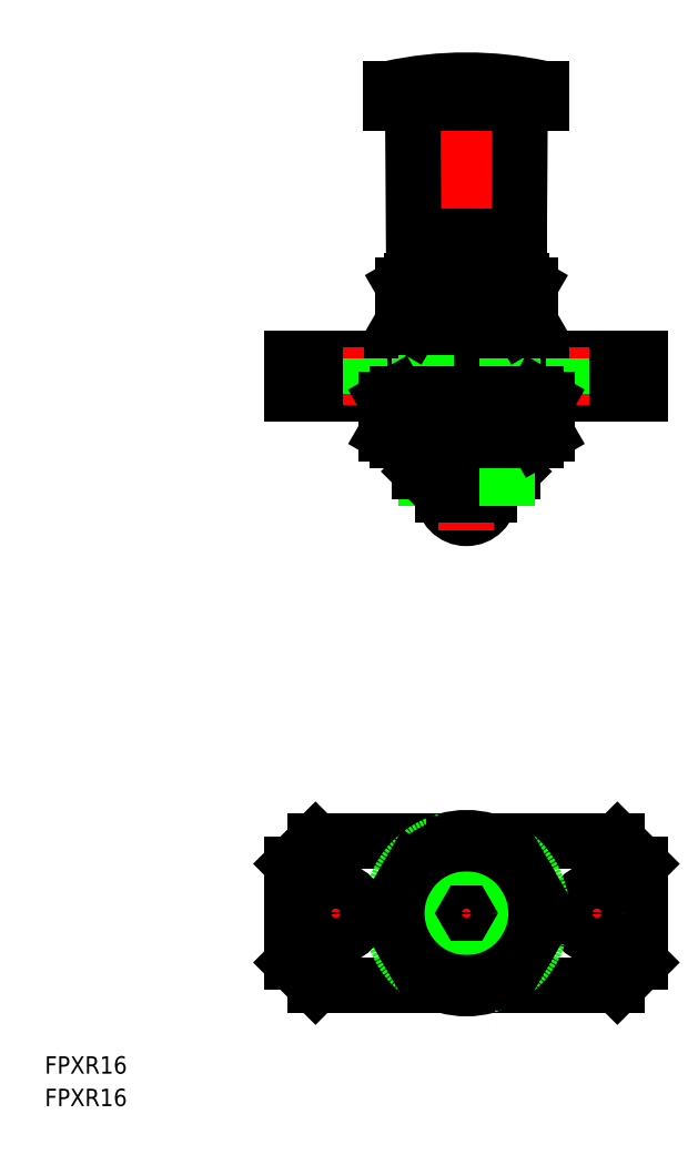
<metadata>
{"format":"dxf","ext":"dxf","renderer":"ezdxf+matplotlib","layout":"modelspace","background":"white","min_lineweight":24,"dpi":150}
</metadata>
<code>
0
SECTION
2
ENTITIES
0
LINE
8
CENTER
10
-32
20
0
30
0
11
32
21
0
31
0
0
LINE
8
0
10
26
20
-12.5
30
0
11
-26
21
-12.5
31
0
0
LINE
8
0
10
-26
20
12.5
30
0
11
26
21
12.5
31
0
0
LINE
8
CENTER
10
7.3e-15
20
15
30
0
11
-3.1e-15
21
-15
31
0
0
ARC
8
0
10
0
20
0
30
0
40
13
50
105.9
51
254.1
0
CIRCLE
8
0
10
0
20
0
30
0
40
8
0
CIRCLE
8
0
10
0
20
0
30
0
40
6.918
0
CIRCLE
8
0
10
0
20
0
30
0
40
4
0
ARC
8
0
10
2.92e-14
20
72.02
30
0
40
4
50
180
51
360
0
LINE
8
CENTER
10
1.428e-13
20
66.02
30
0
11
1.002e-13
21
145.5
31
0
0
LINE
8
0
10
-9.228
20
137
30
0
11
-9.048
21
109
31
0
0
LINE
8
0
10
9.228
20
137
30
0
11
9.048
21
109
31
0
0
LINE
8
0
10
-8
20
98.02
30
0
11
8
21
98.02
31
0
0
LINE
8
0
10
-6.917
20
75.02
30
0
11
6.918
21
75.02
31
0
0
LINE
8
0
10
-6.917
20
75.02
30
0
11
-6.917
21
81.52
31
0
0
LINE
8
0
10
-8
20
101
30
0
11
-8
21
95.52
31
0
0
LINE
8
0
10
-4
20
75.02
30
0
11
-4
21
72.02
31
0
0
LINE
8
0
10
4
20
72.02
30
0
11
4
21
75.02
31
0
0
LINE
8
0
10
-6.917
20
98.02
30
0
11
-8
21
99.9
31
0
0
LINE
8
0
10
6.918
20
98.02
30
0
11
6.918
21
95.52
31
0
0
LINE
8
0
10
8
20
76.11
30
0
11
8
21
81.52
31
0
0
LINE
8
0
10
6.918
20
98.02
30
0
11
8
21
99.9
31
0
0
ARC
8
0
10
9.31e-14
20
82.47
30
0
40
61.06
50
77.71
51
102.3
0
LINE
8
0
10
13
20
142.1
30
0
11
-13
21
142.1
31
0
0
LINE
8
0
10
13
20
139.5
30
0
11
-13
21
139.5
31
0
0
LINE
8
0
10
3.75
20
139.5
30
0
11
3.75
21
142.1
31
0
0
LINE
8
0
10
2.5
20
139.5
30
0
11
2.5
21
142.1
31
0
0
LINE
8
0
10
1.25
20
139.5
30
0
11
1.25
21
142.1
31
0
0
LINE
8
0
10
1.428e-13
20
139.5
30
0
11
1.428e-13
21
142.1
31
0
0
LINE
8
0
10
-1.25
20
139.5
30
0
11
-1.25
21
142.1
31
0
0
LINE
8
0
10
-2.5
20
139.5
30
0
11
-2.5
21
142.1
31
0
0
LINE
8
0
10
-3.75
20
139.5
30
0
11
-3.75
21
142.1
31
0
0
LINE
8
0
10
-5
20
139.5
30
0
11
-5
21
142.1
31
0
0
LINE
8
0
10
-6.25
20
139.5
30
0
11
-6.25
21
142.1
31
0
0
LINE
8
0
10
-7.5
20
139.5
30
0
11
-7.5
21
142.1
31
0
0
LINE
8
0
10
-8.75
20
139.5
30
0
11
-8.75
21
142.1
31
0
0
LINE
8
0
10
-10
20
139.5
30
0
11
-10
21
142.1
31
0
0
LINE
8
0
10
-11.25
20
139.5
30
0
11
-11.25
21
142.1
31
0
0
LINE
8
0
10
-12.5
20
139.5
30
0
11
-12.5
21
142.1
31
0
0
LINE
8
0
10
-13
20
139.5
30
0
11
-13
21
142.1
31
0
0
ARC
8
0
10
-11.73
20
137
30
0
40
2.5
50
0.5
51
90
0
LINE
8
0
10
12.5
20
139.5
30
0
11
12.5
21
142.1
31
0
0
LINE
8
0
10
11.25
20
139.5
30
0
11
11.25
21
142.1
31
0
0
LINE
8
0
10
10
20
139.5
30
0
11
10
21
142.1
31
0
0
LINE
8
0
10
8.75
20
139.5
30
0
11
8.75
21
142.1
31
0
0
LINE
8
0
10
7.5
20
139.5
30
0
11
7.5
21
142.1
31
0
0
LINE
8
0
10
6.25
20
139.5
30
0
11
6.25
21
142.1
31
0
0
LINE
8
0
10
5
20
139.5
30
0
11
5
21
142.1
31
0
0
LINE
8
0
10
13
20
139.5
30
0
11
13
21
142.1
31
0
0
ARC
8
0
10
11.73
20
137
30
0
40
2.5
50
90
51
179.5
0
LINE
8
0
10
30
20
8.5
30
0
11
30
21
-8.5
31
0
0
LINE
8
0
10
-30
20
8.5
30
0
11
-30
21
-8.5
31
0
0
LINE
8
CENTER
10
22.5
20
6
30
0
11
22.5
21
-6
31
0
0
LINE
8
CENTER
10
-22.5
20
6
30
0
11
-22.5
21
-6
31
0
0
CIRCLE
8
0
10
-22.5
20
0
30
0
40
4
0
CIRCLE
8
0
10
22.5
20
-2.7e-15
30
0
40
4
0
ARC
8
0
10
0
20
0
30
0
40
13
50
285.9
51
74.06
0
ARC
8
0
10
0
20
-2.7e-15
30
0
40
13
50
74.06
51
105.9
0
ARC
8
0
10
0
20
-2.7e-15
30
0
40
13
50
254.1
51
285.9
0
LINE
8
0
10
-5.485
20
9.5
30
0
11
-10.97
21
0
31
0
0
LINE
8
0
10
-10.97
20
0
30
0
11
-5.485
21
-9.5
31
0
0
LINE
8
0
10
-5.485
20
-9.5
30
0
11
5.485
21
-9.5
31
0
0
LINE
8
0
10
5.485
20
-9.5
30
0
11
10.97
21
0
31
0
0
LINE
8
0
10
10.97
20
0
30
0
11
5.485
21
9.5
31
0
0
LINE
8
0
10
5.485
20
9.5
30
0
11
-5.485
21
9.5
31
0
0
LINE
8
0
10
-6.917
20
75.02
30
0
11
-8
21
76.11
31
0
0
LINE
8
0
10
6.918
20
75.02
30
0
11
8
21
76.11
31
0
0
LINE
8
0
10
-8
20
76.11
30
0
11
8
21
76.11
31
0
0
LINE
8
0
10
-30
20
95.52
30
0
11
30
21
95.52
31
0
0
LINE
8
0
10
-30
20
89.52
30
0
11
30
21
89.52
31
0
0
LINE
8
CENTER
10
22.5
20
87.52
30
0
11
22.5
21
97.52
31
0
0
LINE
8
0
10
18.5
20
89.52
30
0
11
18.5
21
95.52
31
0
0
LINE
8
0
10
26.5
20
89.52
30
0
11
26.5
21
95.52
31
0
0
LINE
8
0
10
30
20
89.52
30
0
11
30
21
95.52
31
0
0
LINE
8
CENTER
10
-22.5
20
87.52
30
0
11
-22.5
21
97.52
31
0
0
LINE
8
0
10
-26.5
20
89.52
30
0
11
-26.5
21
95.52
31
0
0
LINE
8
0
10
-18.5
20
89.52
30
0
11
-18.5
21
95.52
31
0
0
LINE
8
0
10
-30
20
89.52
30
0
11
-30
21
95.52
31
0
0
LINE
8
0
10
2.9
20
116.5
30
0
11
9.096
21
116.5
31
0
0
LINE
8
0
10
2.9
20
109.5
30
0
11
2.9
21
116.5
31
0
0
LINE
8
0
10
2
20
109
30
0
11
2.9
21
109.5
31
0
0
LINE
8
0
10
-2
20
109
30
0
11
-2.9
21
109.5
31
0
0
LINE
8
0
10
-2.9
20
109.5
30
0
11
-2.9
21
116.5
31
0
0
LINE
8
0
10
-9.096
20
116.5
30
0
11
-2.9
21
116.5
31
0
0
LINE
8
0
10
-30
20
8.5
30
0
11
-26
21
12.5
31
0
0
LINE
8
0
10
-30
20
-8.5
30
0
11
-26
21
-12.5
31
0
0
LINE
8
0
10
30
20
8.5
30
0
11
26
21
12.5
31
0
0
LINE
8
0
10
30
20
-8.5
30
0
11
26
21
-12.5
31
0
0
LINE
8
0
10
-8
20
81.52
30
0
11
-8
21
76.11
31
0
0
LINE
8
0
10
-6.917
20
95.52
30
0
11
-6.917
21
98.02
31
0
0
LINE
8
0
10
6.918
20
81.52
30
0
11
6.918
21
75.02
31
0
0
LINE
8
0
10
8
20
95.52
30
0
11
8
21
101
31
0
0
LINE
8
0
10
-8
20
95.52
30
0
11
-8
21
89.52
31
0
0
LINE
8
0
10
-6.917
20
95.52
30
0
11
-6.917
21
89.52
31
0
0
LINE
8
0
10
6.918
20
95.52
30
0
11
6.918
21
89.52
31
0
0
LINE
8
0
10
8
20
95.52
30
0
11
8
21
89.52
31
0
0
LINE
8
0
10
-26
20
89.52
30
0
11
-26
21
95.52
31
0
0
LINE
8
0
10
26
20
89.52
30
0
11
26
21
95.52
31
0
0
ARC
8
0
10
1.549e-13
20
119.2
30
0
40
18.15
50
252.4
51
287.6
0
LINE
8
0
10
9.5
20
101
30
0
11
-9.5
21
101
31
0
0
ARC
8
0
10
1.549e-13
20
90.87
30
0
40
18.15
50
72.41
51
107.6
0
LINE
8
0
10
9.5
20
109
30
0
11
-9.5
21
109
31
0
0
ARC
8
0
10
8.227
20
105.9
30
0
40
4.856
50
235.6
51
295.6
0
ARC
8
0
10
8.227
20
104.2
30
0
40
4.856
50
64.38
51
124.4
0
LINE
8
0
10
10.97
20
101.9
30
0
11
10.97
21
108.2
31
0
0
LINE
8
0
10
9.5
20
101
30
0
11
10.97
21
101.9
31
0
0
LINE
8
0
10
9.5
20
109
30
0
11
10.97
21
108.2
31
0
0
LINE
8
0
10
5.485
20
108.2
30
0
11
5.485
21
101.9
31
0
0
LINE
8
0
10
-5.485
20
101.9
30
0
11
-5.485
21
108.2
31
0
0
LINE
8
0
10
-10.97
20
108.2
30
0
11
-10.97
21
101.9
31
0
0
LINE
8
0
10
-9.5
20
101
30
0
11
-10.97
21
101.9
31
0
0
ARC
8
0
10
-8.227
20
105.9
30
0
40
4.856
50
244.4
51
304.4
0
LINE
8
0
10
-9.5
20
109
30
0
11
-10.97
21
108.2
31
0
0
ARC
8
0
10
-8.227
20
104.2
30
0
40
4.856
50
55.62
51
115.6
0
INSERT
8
0
2
*U2
10
0
20
0
30
0
0
INSERT
8
0
2
*U3
10
0
20
0
30
0
0
CIRCLE
8
0
10
2.1e-15
20
0
30
0
40
12
0
POLYLINE
8
0
66
     1
10
0
20
0
30
0
70
     1
0
VERTEX
8
0
10
-6.928
20
12
30
0
0
VERTEX
8
0
10
-13.86
20
1.7e-15
30
0
0
VERTEX
8
0
10
-6.928
20
-12
30
0
0
VERTEX
8
0
10
6.928
20
-12
30
0
0
VERTEX
8
0
10
13.86
20
-1.57e-14
30
0
0
VERTEX
8
0
10
6.928
20
12
30
0
0
SEQEND
8
0
0
LINE
8
0
10
-6.928
20
82.6
30
0
11
-6.928
21
88.45
31
0
0
LINE
8
0
10
-13.86
20
88.45
30
0
11
-13.86
21
82.6
31
0
0
LINE
8
0
10
6.928
20
88.45
30
0
11
6.928
21
82.6
31
0
0
LINE
8
0
10
13.86
20
82.6
30
0
11
13.86
21
88.45
31
0
0
LINE
8
0
10
12
20
81.52
30
0
11
-12
21
81.52
31
0
0
ARC
8
0
10
2.144e-13
20
104.5
30
0
40
22.93
50
252.4
51
287.6
0
LINE
8
0
10
12
20
81.52
30
0
11
13.86
21
82.6
31
0
0
ARC
8
0
10
10.39
20
87.66
30
0
40
6.134
50
235.6
51
295.6
0
LINE
8
0
10
-12
20
81.52
30
0
11
-13.86
21
82.6
31
0
0
ARC
8
0
10
-10.39
20
87.66
30
0
40
6.134
50
244.4
51
304.4
0
LINE
8
0
10
12
20
89.52
30
0
11
-12
21
89.52
31
0
0
ARC
8
0
10
2.094e-13
20
66.6
30
0
40
22.93
50
72.41
51
107.6
0
LINE
8
0
10
12
20
89.52
30
0
11
13.86
21
88.45
31
0
0
ARC
8
0
10
10.39
20
83.39
30
0
40
6.134
50
64.38
51
124.4
0
LINE
8
0
10
-12
20
89.52
30
0
11
-13.86
21
88.45
31
0
0
ARC
8
0
10
-10.39
20
83.39
30
0
40
6.134
50
55.62
51
115.6
0
VIEWPORT
8
0
10
128.5
20
97.5
30
0
40
622.9
41
222.2
68
     1
69
     1
0
VIEWPORT
8
0
10
128.5
20
97.5
30
0
40
205.6
41
156
68
     2
69
     2
0
ENDSEC
0
EOF

</code>
